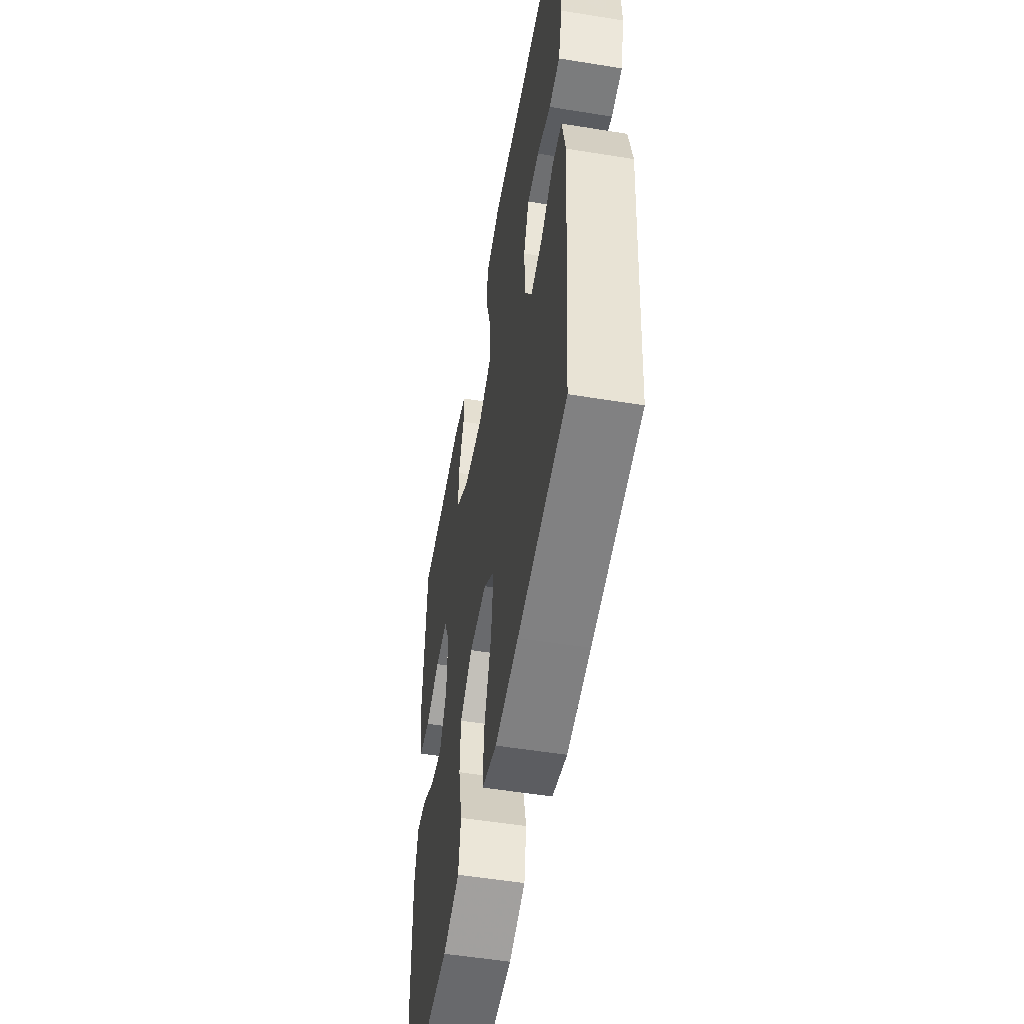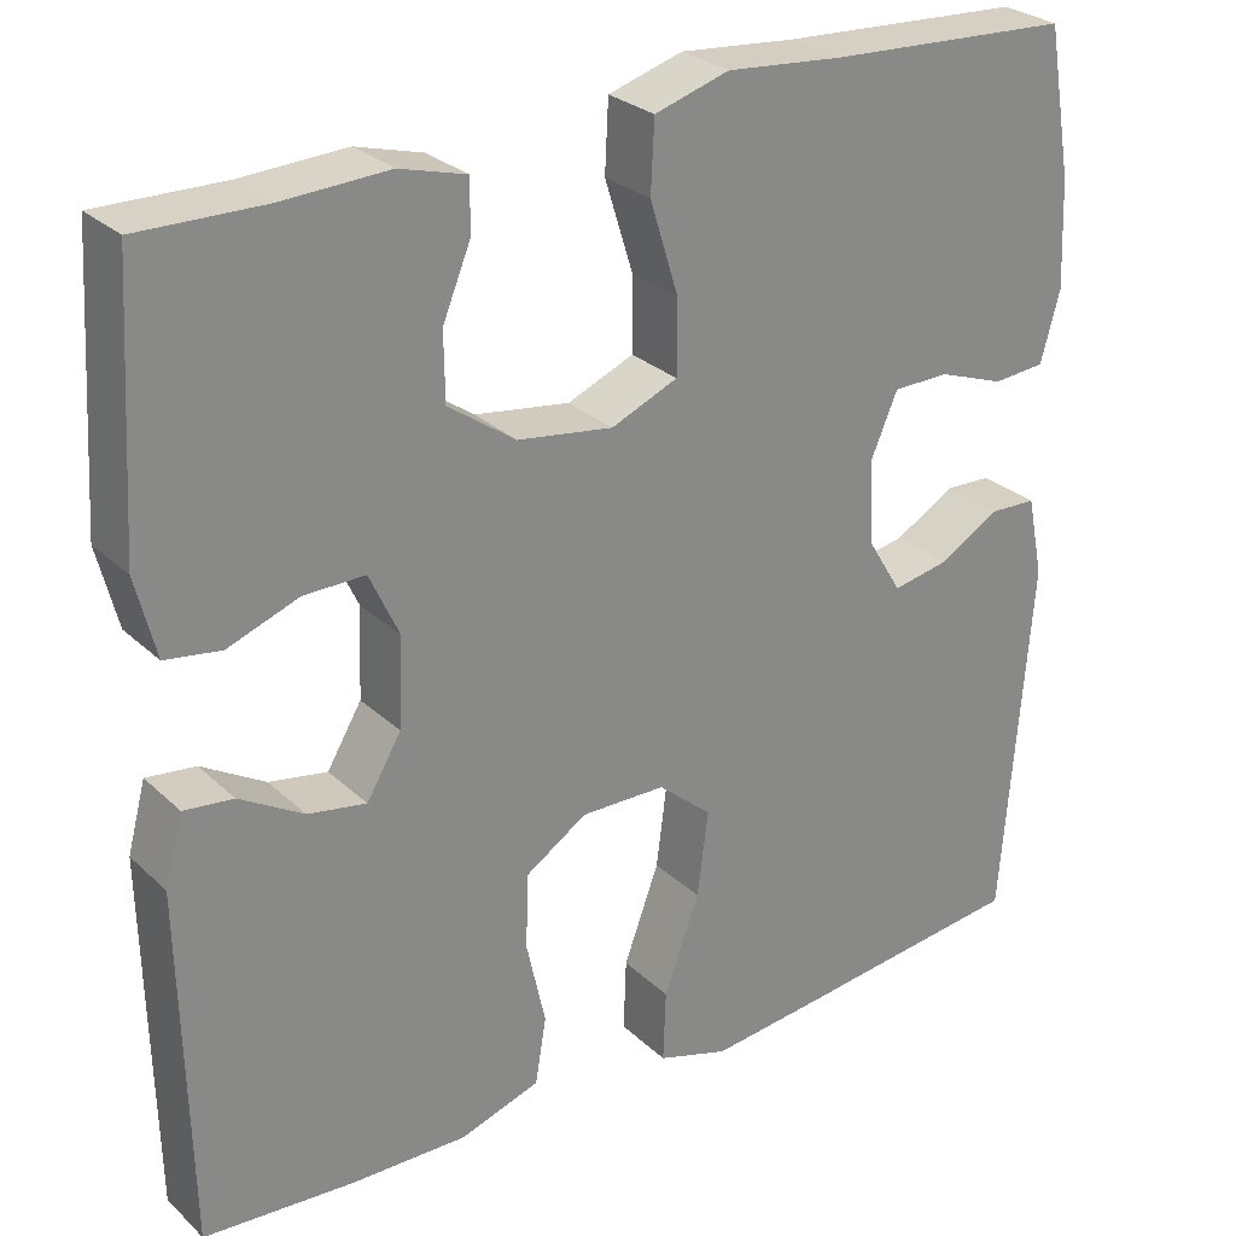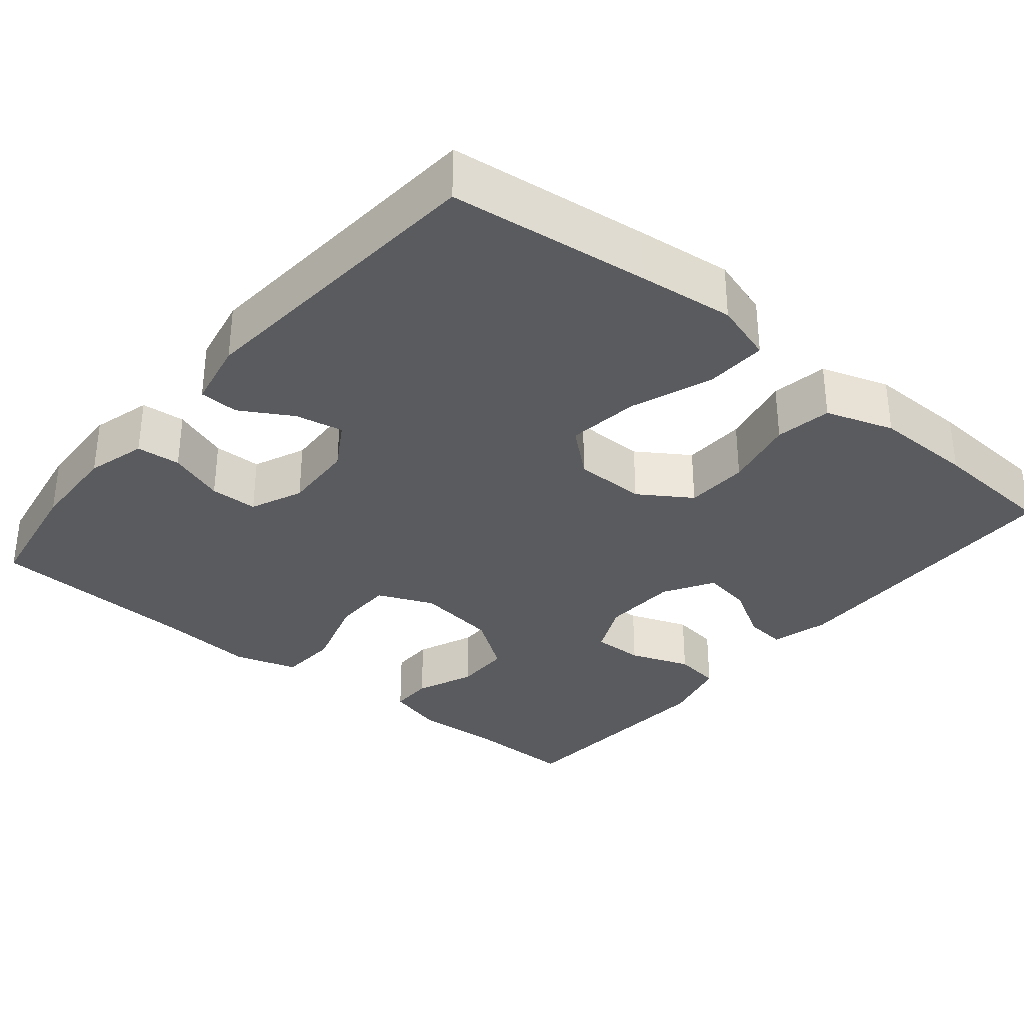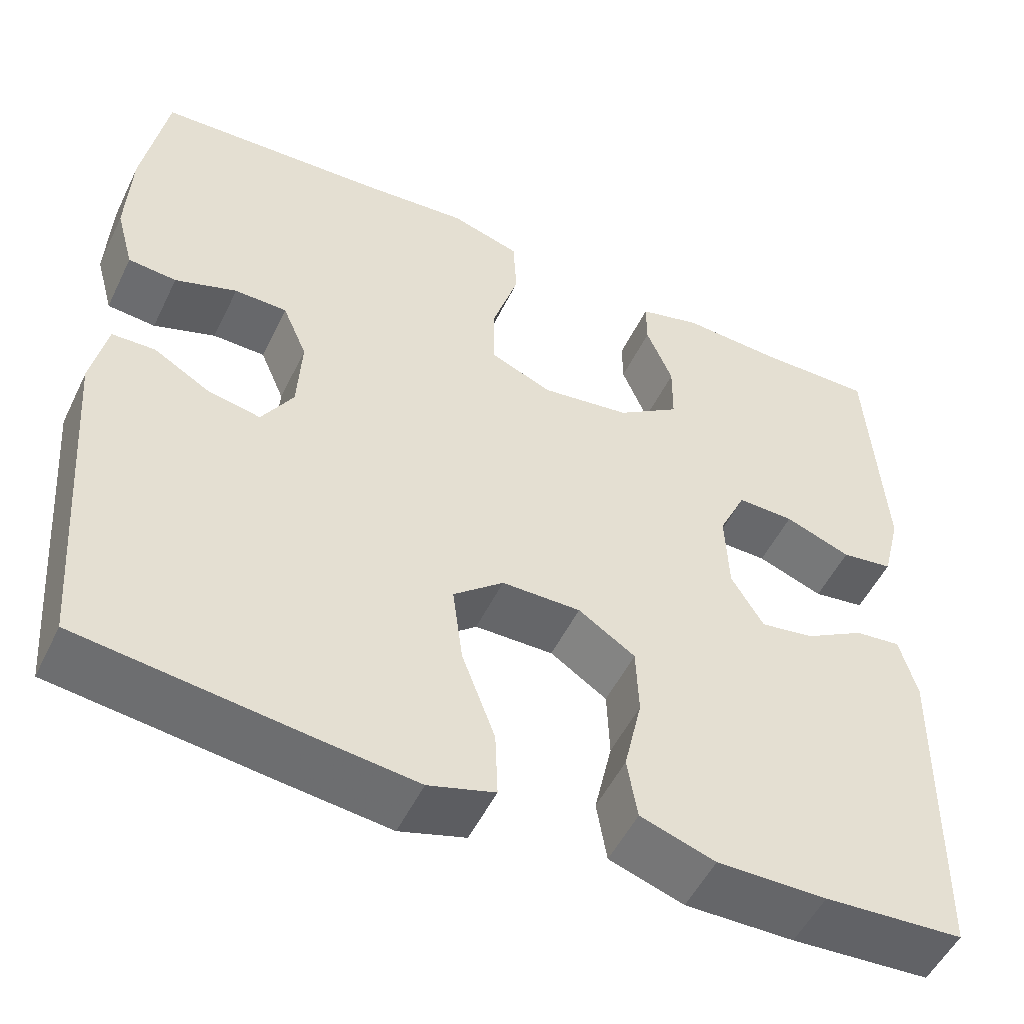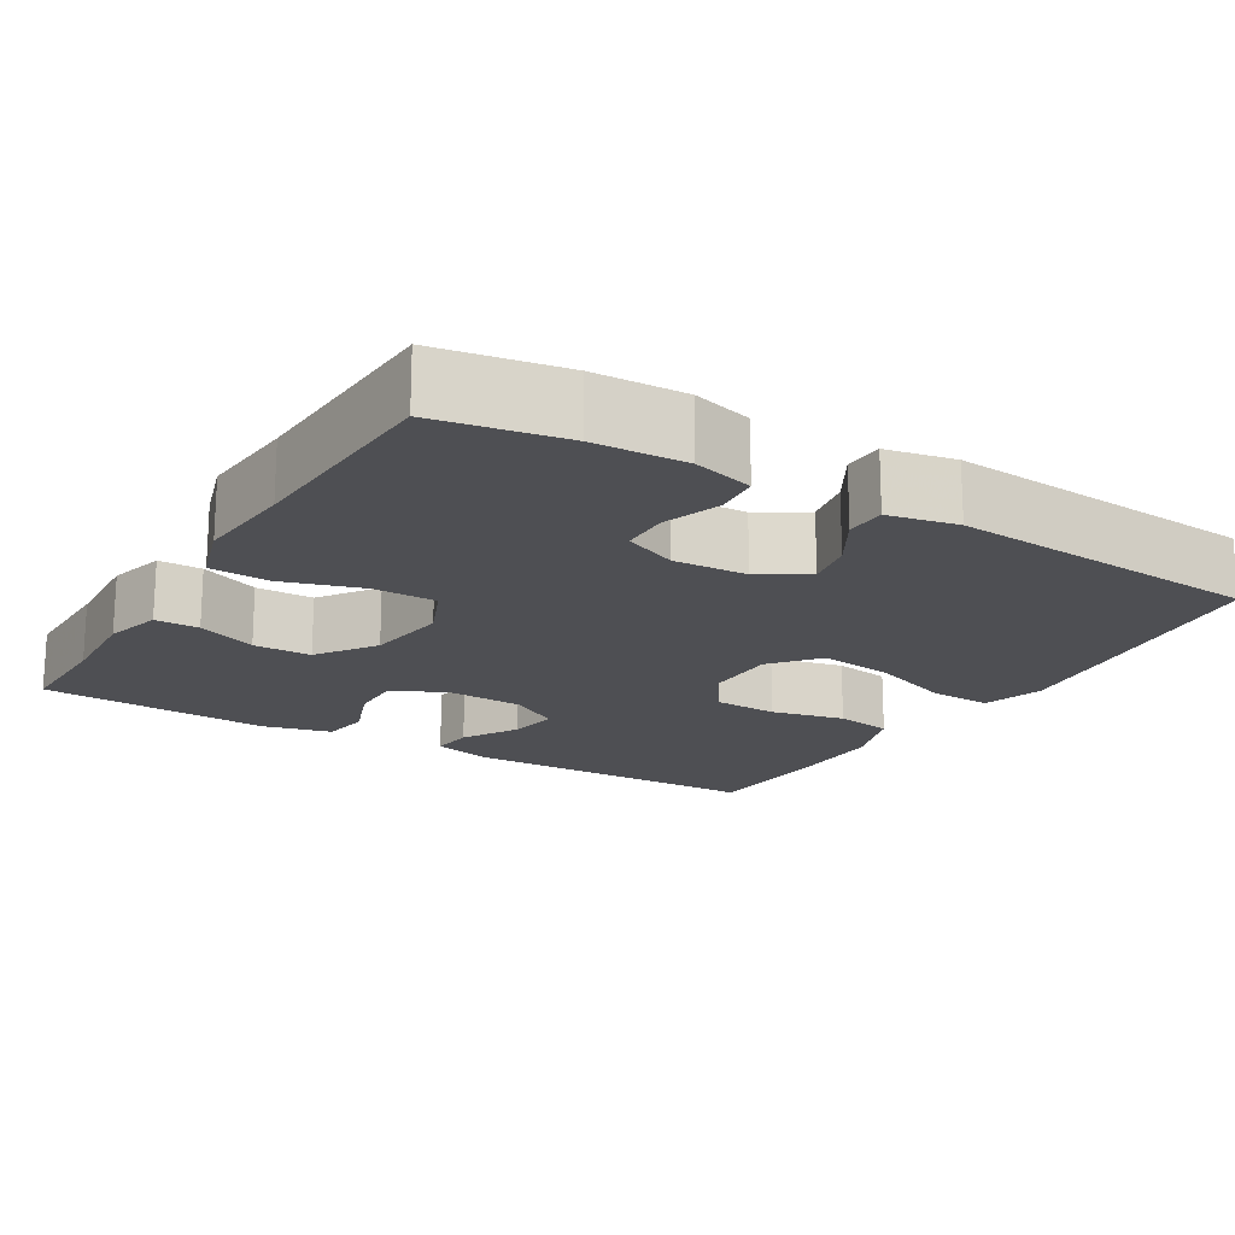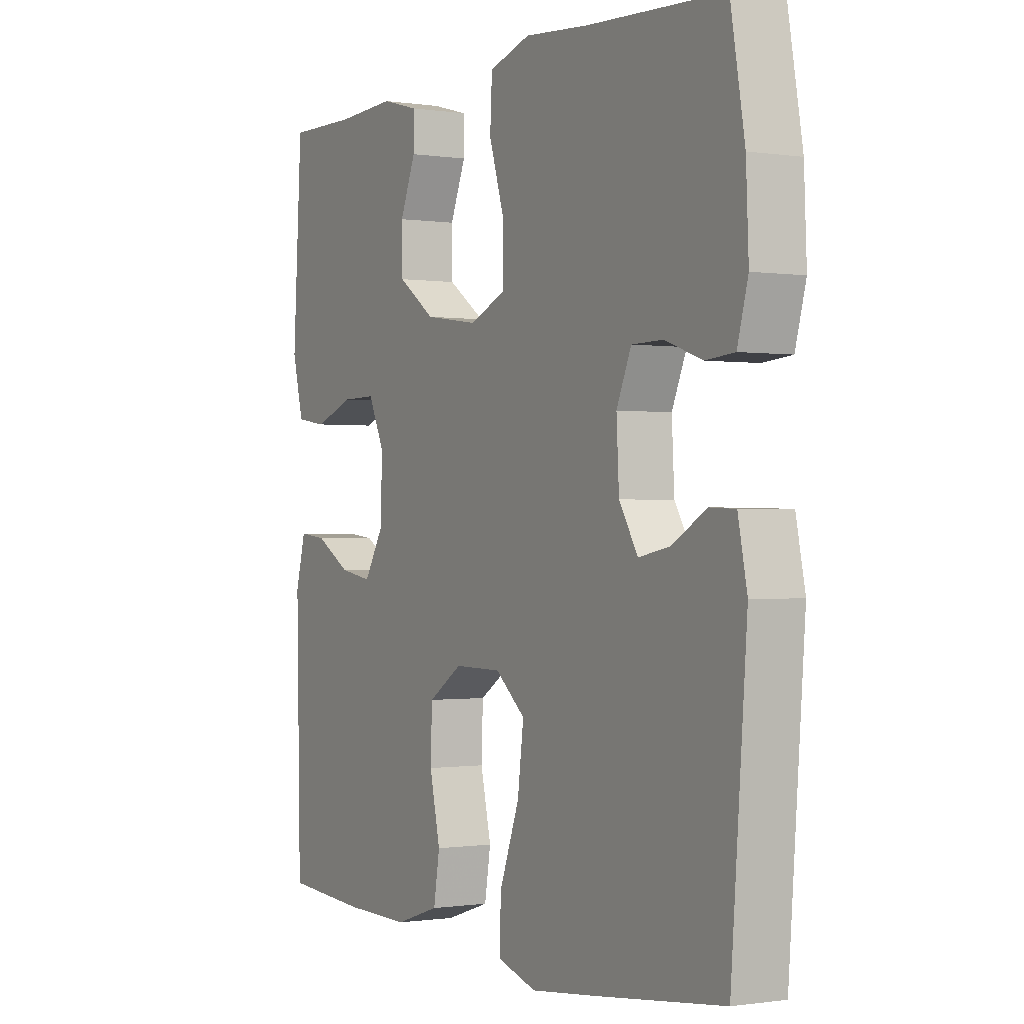
<metadata>
{"format":"obj","ext":"obj","renderer":"f3d","projection":"perspective","resolution":1024,"background":"white","views":[{"elev":-53.6,"azim":80.2,"up":"+Z"},{"elev":27.5,"azim":-35.7,"up":"+Z"},{"elev":-33.1,"azim":140.3,"up":"+Y"},{"elev":-52.1,"azim":154.5,"up":"+Z"},{"elev":-18.1,"azim":59.1,"up":"+Y"},{"elev":-0.5,"azim":60.2,"up":"+Z"}]}
</metadata>
<code>
v -0.5 0.07 0.5
v -0.362 0.07 0.498
v -0.246 0.07 0.504
v -0.173 0.07 0.484
v -0.173 0.07 0.428
v -0.204 0.07 0.352
v -0.203 0.07 0.278
v -0.129 0.07 0.226
v -0.024 0.07 0.211
v 0.049 0.07 0.242
v 0.049 0.07 0.323
v 0.018 0.07 0.423
v 0.022 0.07 0.5
v 0.104 0.07 0.525
v 0.231 0.07 0.514
v 0.5 0.07 0.5
v 0.528 0.07 0.338
v 0.533 0.07 0.22
v 0.512 0.07 0.143
v 0.455 0.07 0.138
v 0.382 0.07 0.164
v 0.32 0.07 0.163
v 0.291 0.07 0.095
v 0.296 0.07 0.001
v 0.333 0.07 -0.06
v 0.395 0.07 -0.048
v 0.462 0.07 -0.009
v 0.513 0.07 -0.011
v 0.531 0.07 -0.099
v 0.5 0.07 -0.5
v 0.242 0.07 -0.531
v 0.118 0.07 -0.545
v 0.04 0.07 -0.521
v 0.043 0.07 -0.442
v 0.082 0.07 -0.336
v 0.094 0.07 -0.242
v 0.035 0.07 -0.192
v -0.058 0.07 -0.191
v -0.125 0.07 -0.235
v -0.128 0.07 -0.317
v -0.107 0.07 -0.411
v -0.119 0.07 -0.484
v -0.207 0.07 -0.513
v -0.336 0.07 -0.511
v -0.5 0.07 -0.5
v -0.508 0.07 -0.11
v -0.488 0.07 -0.035
v -0.434 0.07 -0.041
v -0.364 0.07 -0.082
v -0.3 0.07 -0.093
v -0.262 0.07 -0.029
v -0.258 0.07 0.069
v -0.29 0.07 0.138
v -0.357 0.07 0.137
v -0.435 0.07 0.108
v -0.496 0.07 0.117
v -0.518 0.07 0.205
v -0.5 0 0.5
v -0.362 0 0.498
v -0.246 0 0.504
v -0.173 0 0.484
v -0.173 0 0.428
v -0.204 0 0.352
v -0.203 0 0.278
v -0.129 0 0.226
v -0.024 0 0.211
v 0.049 0 0.242
v 0.049 0 0.323
v 0.018 0 0.423
v 0.022 0 0.5
v 0.104 0 0.525
v 0.231 0 0.514
v 0.5 0 0.5
v 0.528 0 0.338
v 0.533 0 0.22
v 0.512 0 0.143
v 0.455 0 0.138
v 0.382 0 0.164
v 0.32 0 0.163
v 0.291 0 0.095
v 0.296 0 0.001
v 0.333 0 -0.06
v 0.395 0 -0.048
v 0.462 0 -0.009
v 0.513 0 -0.011
v 0.531 0 -0.099
v 0.5 0 -0.5
v 0.242 0 -0.531
v 0.118 0 -0.545
v 0.04 0 -0.521
v 0.043 0 -0.442
v 0.082 0 -0.336
v 0.094 0 -0.242
v 0.035 0 -0.192
v -0.058 0 -0.191
v -0.125 0 -0.235
v -0.128 0 -0.317
v -0.107 0 -0.411
v -0.119 0 -0.484
v -0.207 0 -0.513
v -0.336 0 -0.511
v -0.5 0 -0.5
v -0.508 0 -0.11
v -0.488 0 -0.035
v -0.434 0 -0.041
v -0.364 0 -0.082
v -0.3 0 -0.093
v -0.262 0 -0.029
v -0.258 0 0.069
v -0.29 0 0.138
v -0.357 0 0.137
v -0.435 0 0.108
v -0.496 0 0.117
v -0.518 0 0.205
f 54 55 56 57
f 53 54 57 1
f 46 47 48 49
f 46 49 50
f 45 46 50
f 44 45 50 51
f 40 41 42 43
f 39 40 43 44
f 32 33 34 35
f 32 35 36
f 31 32 36
f 30 31 36
f 29 30 36 37
f 26 27 28 29
f 25 26 29 37
f 18 19 20 21
f 18 21 22
f 15 16 17 18
f 15 18 22
f 14 15 22 23
f 11 12 13 14
f 10 11 14 23
f 3 4 5 6
f 2 3 6 7
f 53 1 2 7
f 52 53 7 8
f 51 52 8 9
f 39 44 51 9
f 38 39 9 10
f 24 25 37 38
f 10 23 24 38
f 114 113 112 111
f 58 114 111 110
f 106 105 104 103
f 107 106 103
f 107 103 102
f 108 107 102 101
f 100 99 98 97
f 101 100 97 96
f 92 91 90 89
f 93 92 89
f 93 89 88
f 93 88 87
f 94 93 87 86
f 86 85 84 83
f 94 86 83 82
f 78 77 76 75
f 79 78 75
f 75 74 73 72
f 79 75 72
f 80 79 72 71
f 71 70 69 68
f 80 71 68 67
f 63 62 61 60
f 64 63 60 59
f 64 59 58 110
f 65 64 110 109
f 66 65 109 108
f 66 108 101 96
f 67 66 96 95
f 95 94 82 81
f 95 81 80 67
f 1 58 59 2
f 2 59 60 3
f 3 60 61 4
f 4 61 62 5
f 5 62 63 6
f 6 63 64 7
f 7 64 65 8
f 8 65 66 9
f 9 66 67 10
f 10 67 68 11
f 11 68 69 12
f 12 69 70 13
f 13 70 71 14
f 14 71 72 15
f 15 72 73 16
f 16 73 74 17
f 17 74 75 18
f 18 75 76 19
f 19 76 77 20
f 20 77 78 21
f 21 78 79 22
f 22 79 80 23
f 23 80 81 24
f 24 81 82 25
f 25 82 83 26
f 26 83 84 27
f 27 84 85 28
f 28 85 86 29
f 29 86 87 30
f 30 87 88 31
f 31 88 89 32
f 32 89 90 33
f 33 90 91 34
f 34 91 92 35
f 35 92 93 36
f 36 93 94 37
f 37 94 95 38
f 38 95 96 39
f 39 96 97 40
f 40 97 98 41
f 41 98 99 42
f 42 99 100 43
f 43 100 101 44
f 44 101 102 45
f 45 102 103 46
f 46 103 104 47
f 47 104 105 48
f 48 105 106 49
f 49 106 107 50
f 50 107 108 51
f 51 108 109 52
f 52 109 110 53
f 53 110 111 54
f 54 111 112 55
f 55 112 113 56
f 56 113 114 57
f 57 114 58 1

</code>
